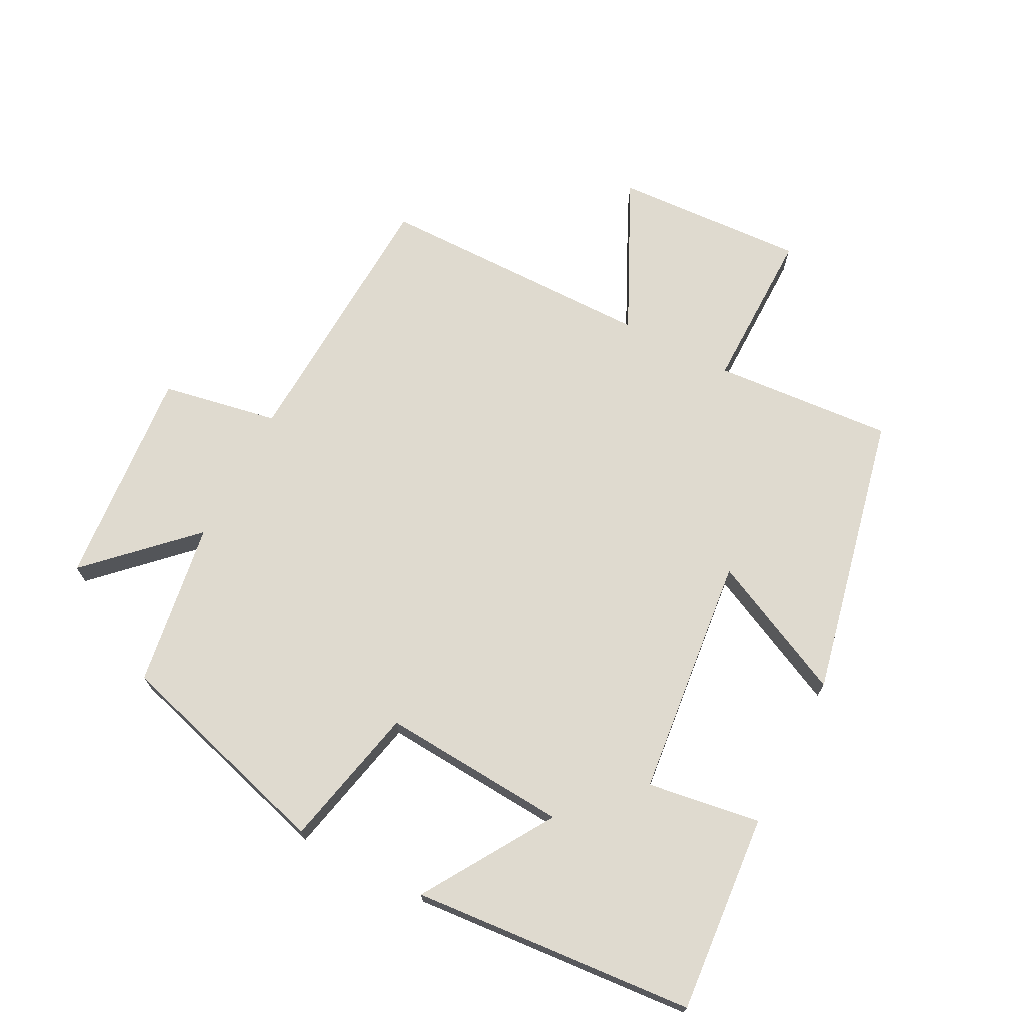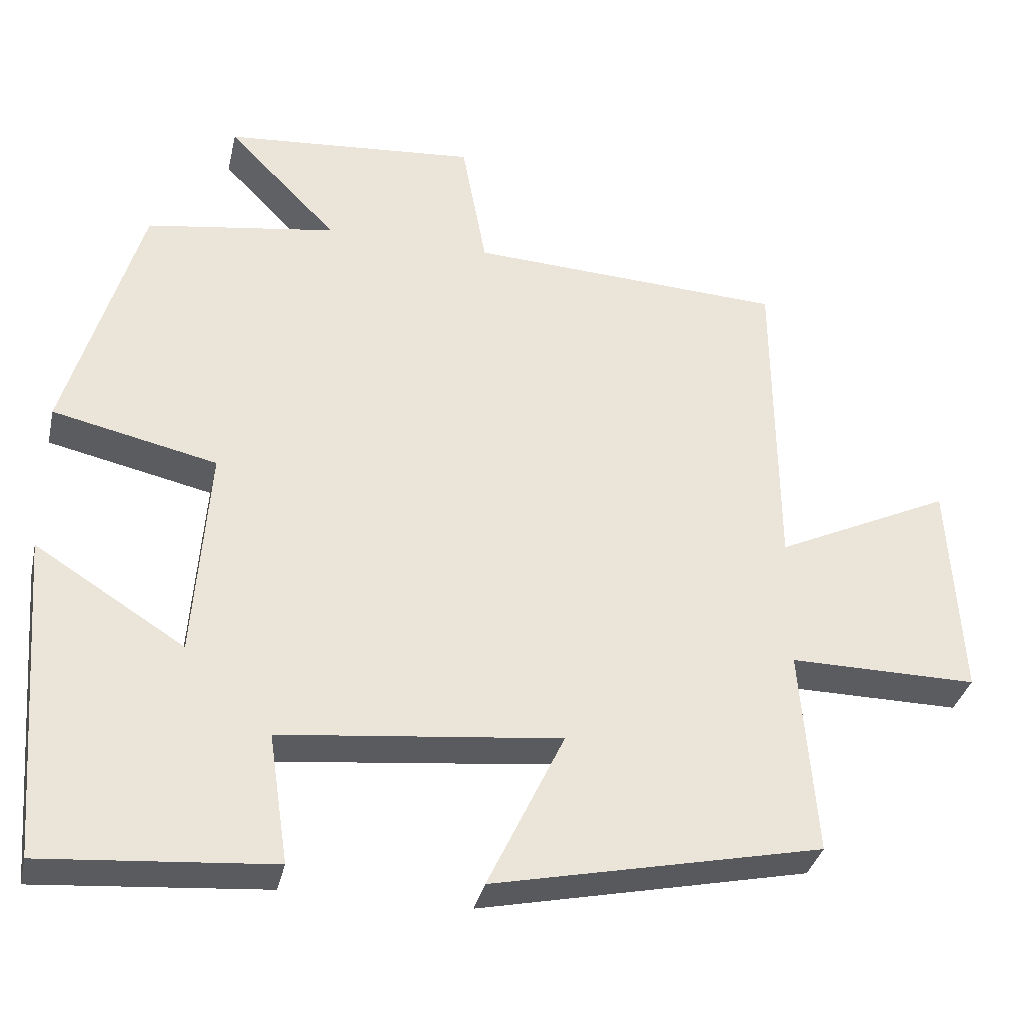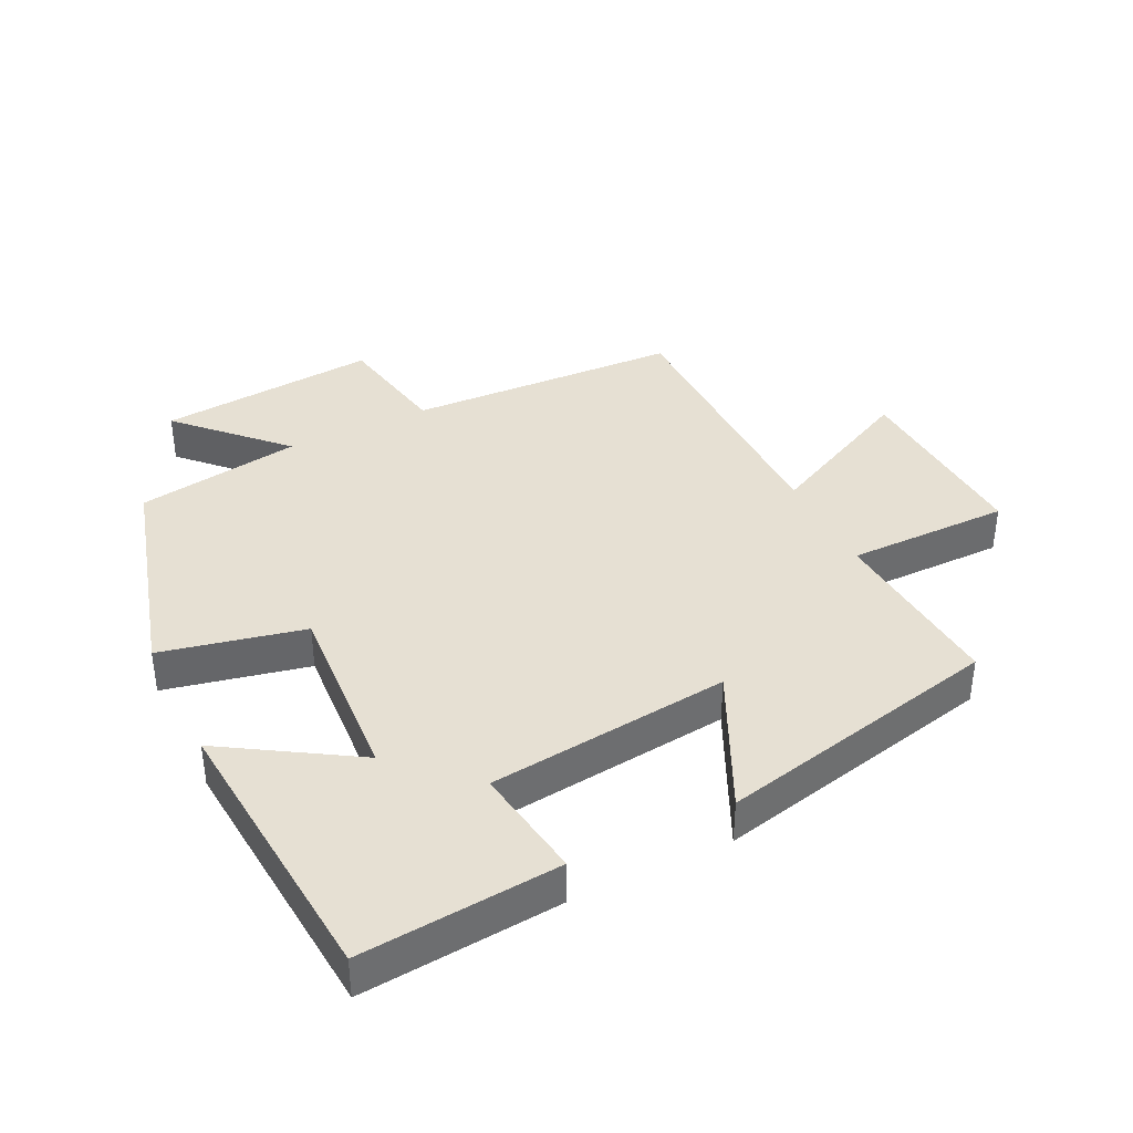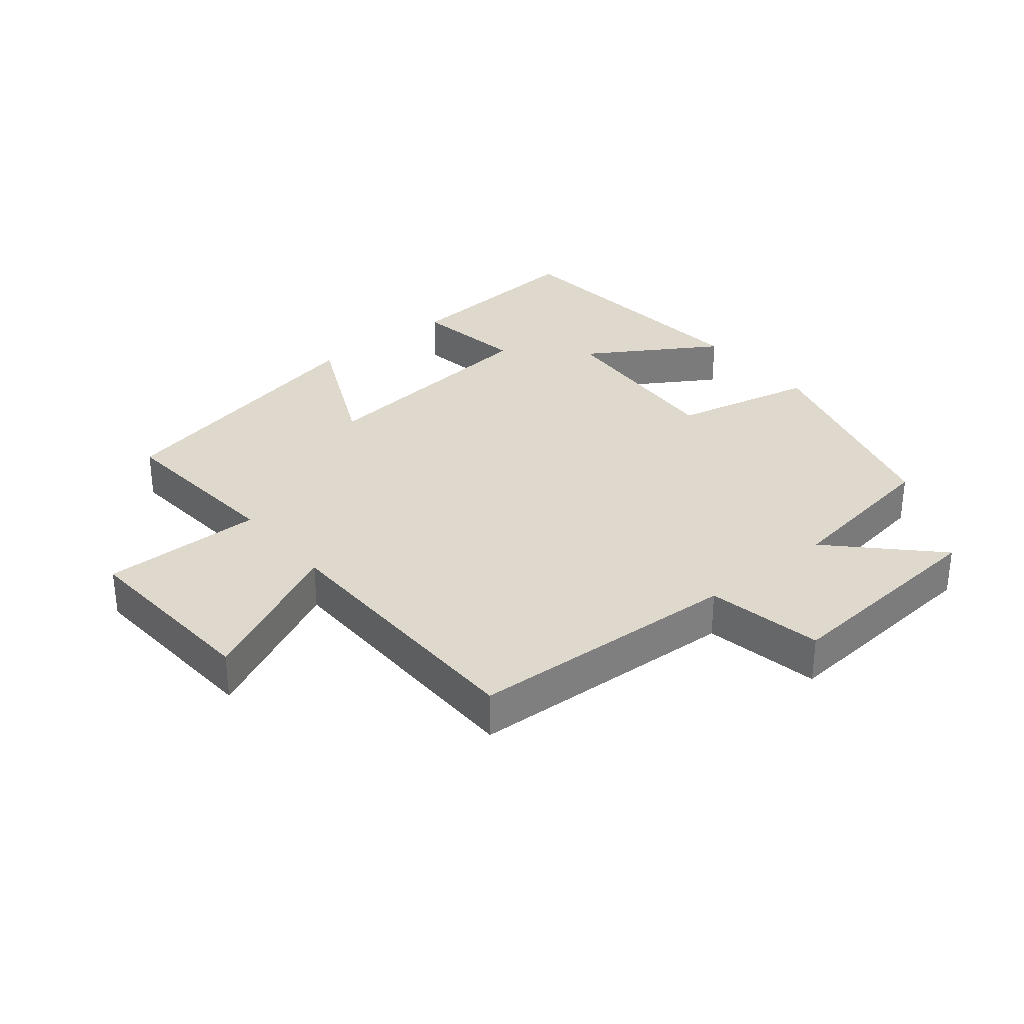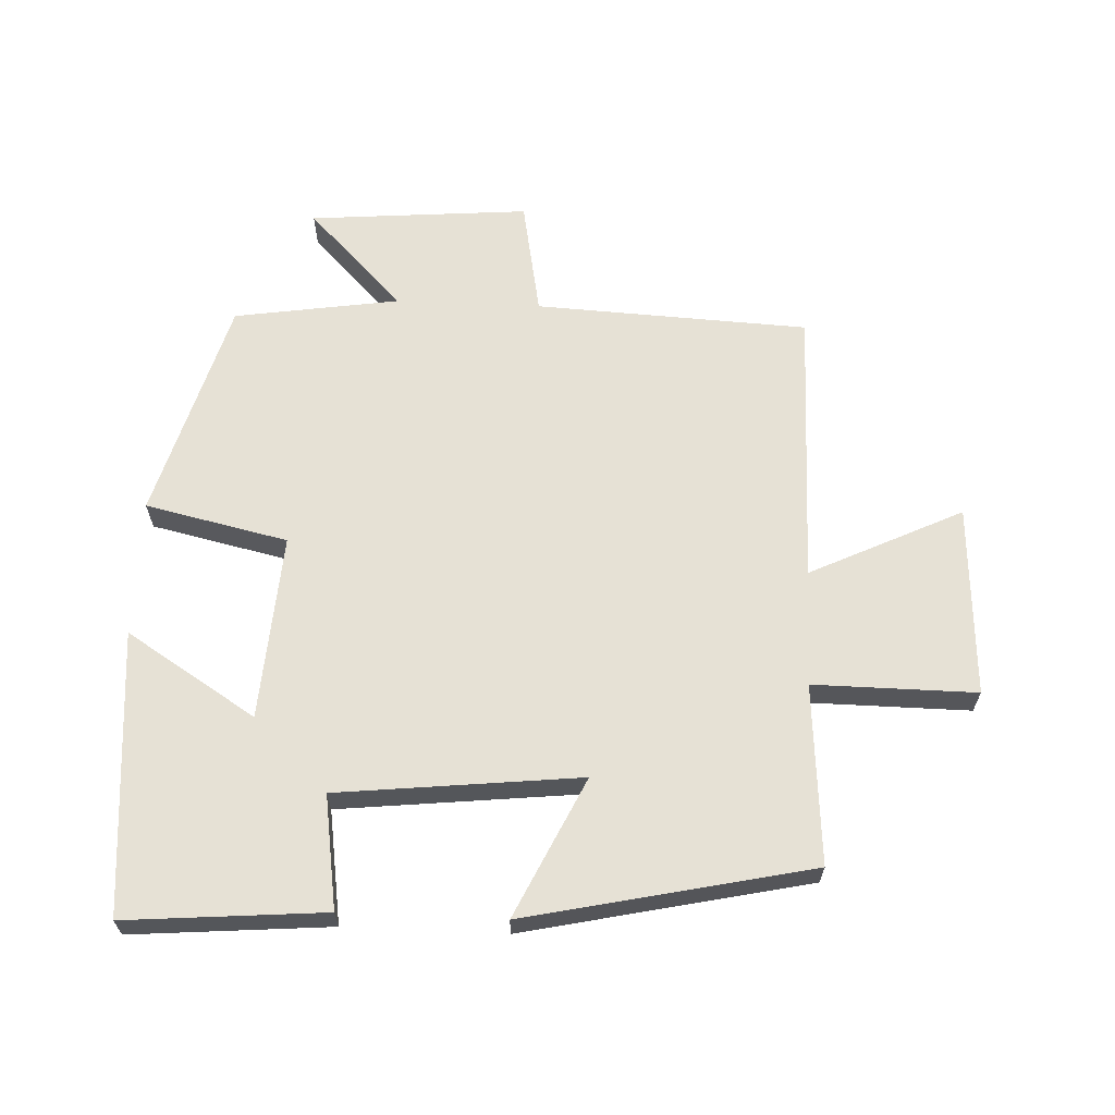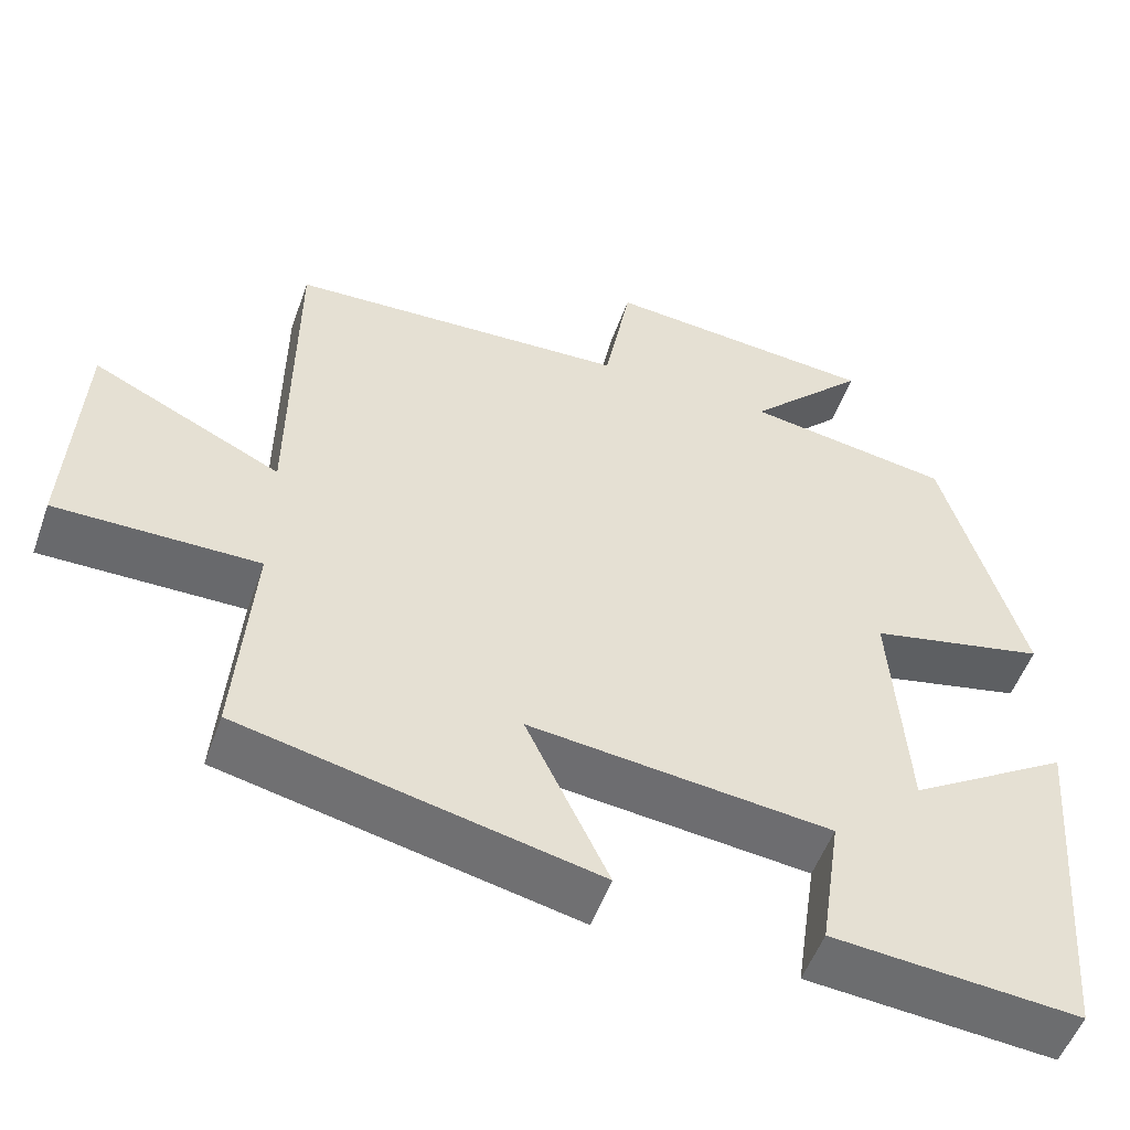
<metadata>
{"format":"obj","ext":"obj","renderer":"f3d","projection":"perspective","resolution":1024,"background":"white","views":[{"elev":70.8,"azim":117.4,"up":"+Y"},{"elev":-34.6,"azim":167.5,"up":"+Z"},{"elev":38.5,"azim":153.7,"up":"+Y"},{"elev":31.9,"azim":-39.5,"up":"+Y"},{"elev":64.2,"azim":-177.5,"up":"+Y"},{"elev":-52.8,"azim":-19.5,"up":"+Z"}]}
</metadata>
<code>
v 0.401 0.07 0.461
v 0.5 0.07 0.12
v 0.281 0.07 0.071
v 0.301 0.07 -0.215
v 0.5 0.07 -0.09
v 0.465 0.07 -0.525
v 0.16 0.07 -0.5
v 0.186 0.07 -0.326
v -0.186 0.07 -0.286
v -0.084 0.07 -0.5
v -0.521 0.07 -0.405
v -0.5 0.07 -0.129
v -0.75 0.07 -0.131
v -0.734 0.07 0.163
v -0.5 0.07 0.051
v -0.497 0.07 0.479
v -0.077 0.07 0.5
v -0.044 0.07 0.679
v 0.294 0.07 0.651
v 0.147 0.07 0.5
v 0.401 0 0.461
v 0.5 0 0.12
v 0.281 0 0.071
v 0.301 0 -0.215
v 0.5 0 -0.09
v 0.465 0 -0.525
v 0.16 0 -0.5
v 0.186 0 -0.326
v -0.186 0 -0.286
v -0.084 0 -0.5
v -0.521 0 -0.405
v -0.5 0 -0.129
v -0.75 0 -0.131
v -0.734 0 0.163
v -0.5 0 0.051
v -0.497 0 0.479
v -0.077 0 0.5
v -0.044 0 0.679
v 0.294 0 0.651
v 0.147 0 0.5
f 17 18 19 20
f 15 16 17 20
f 15 20 1 2
f 12 13 14 15
f 9 10 11 12
f 8 9 12 15
f 5 6 7 8
f 4 5 8
f 3 4 8 15
f 2 3 15
f 40 39 38 37
f 40 37 36 35
f 22 21 40 35
f 35 34 33 32
f 32 31 30 29
f 35 32 29 28
f 28 27 26 25
f 28 25 24
f 35 28 24 23
f 35 23 22
f 1 21 22 2
f 2 22 23 3
f 3 23 24 4
f 4 24 25 5
f 5 25 26 6
f 6 26 27 7
f 7 27 28 8
f 8 28 29 9
f 9 29 30 10
f 10 30 31 11
f 11 31 32 12
f 12 32 33 13
f 13 33 34 14
f 14 34 35 15
f 15 35 36 16
f 16 36 37 17
f 17 37 38 18
f 18 38 39 19
f 19 39 40 20
f 20 40 21 1

</code>
